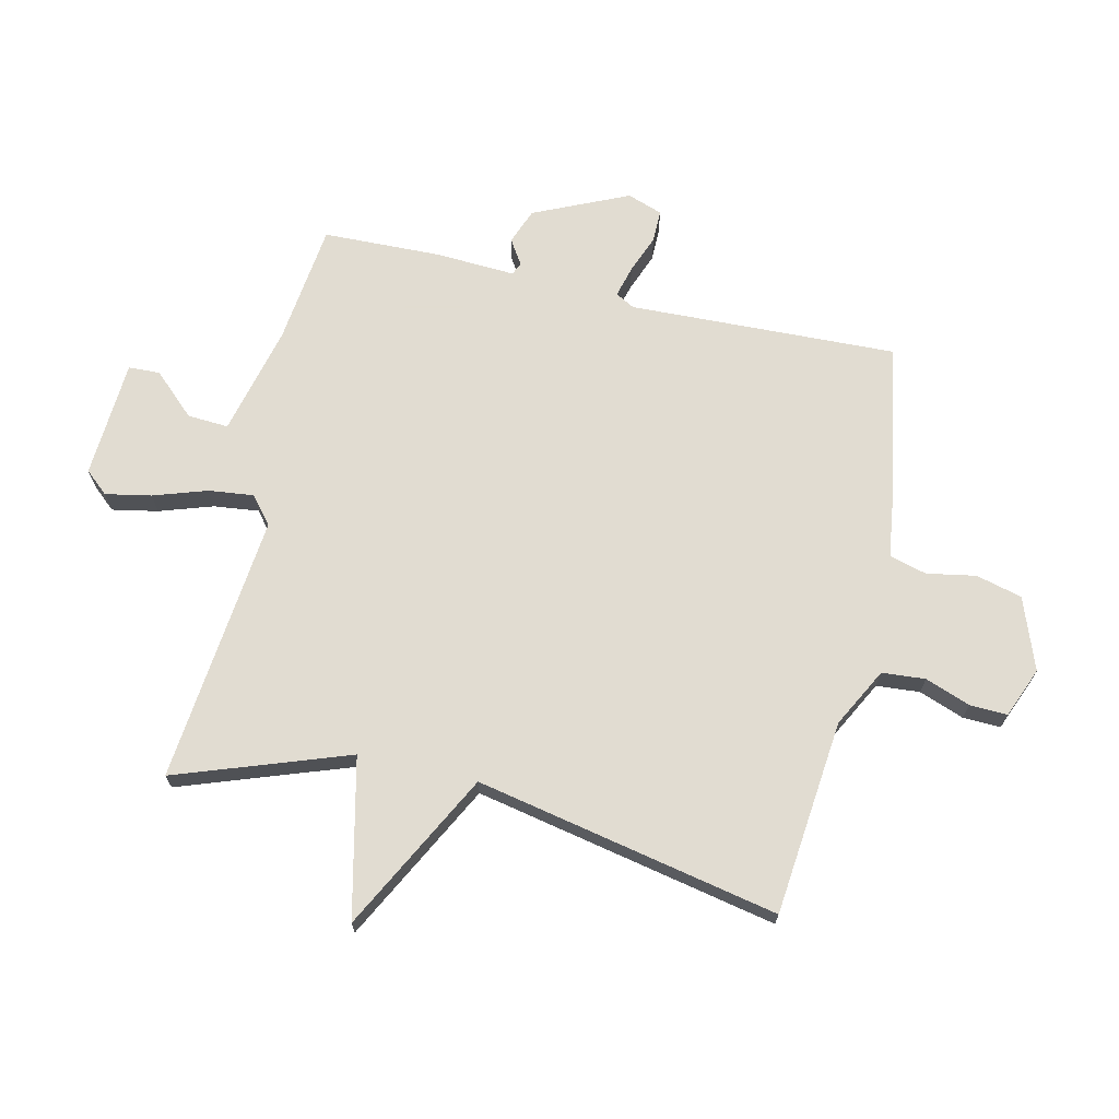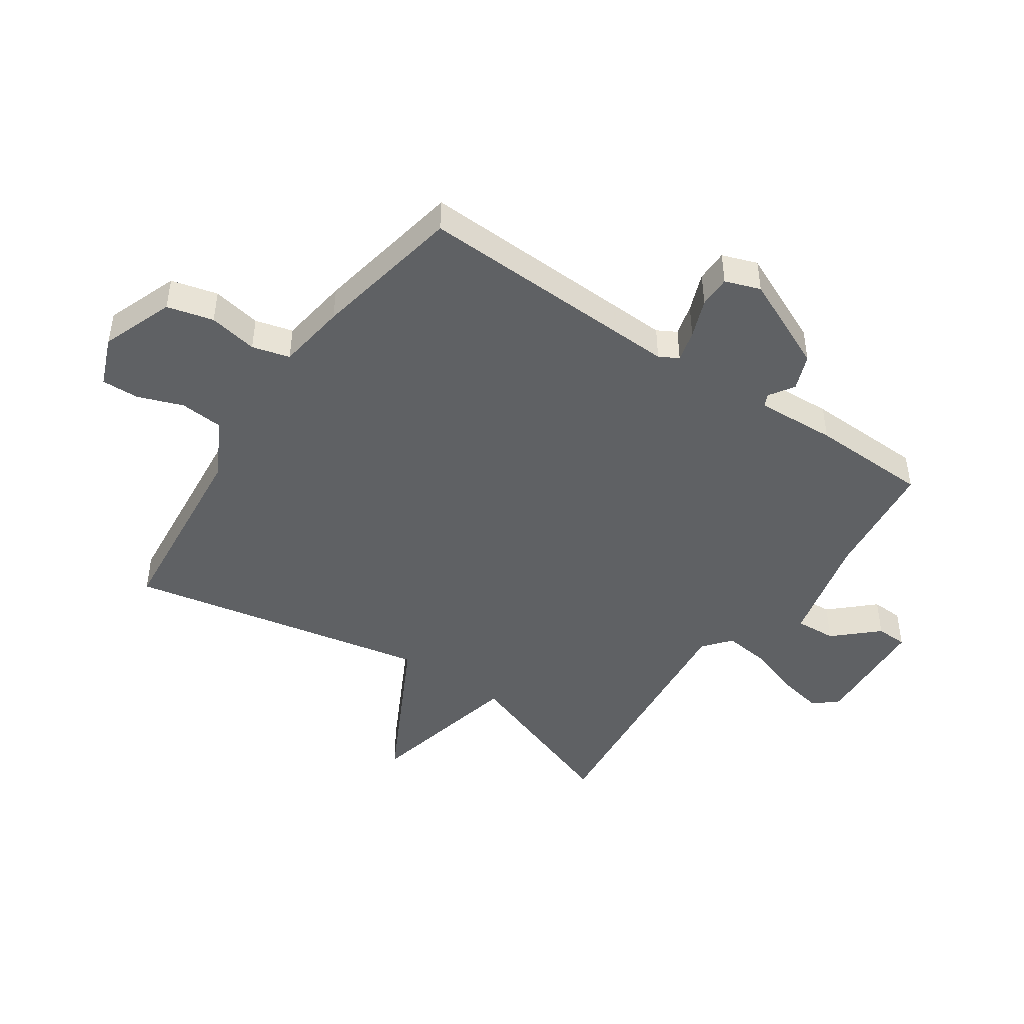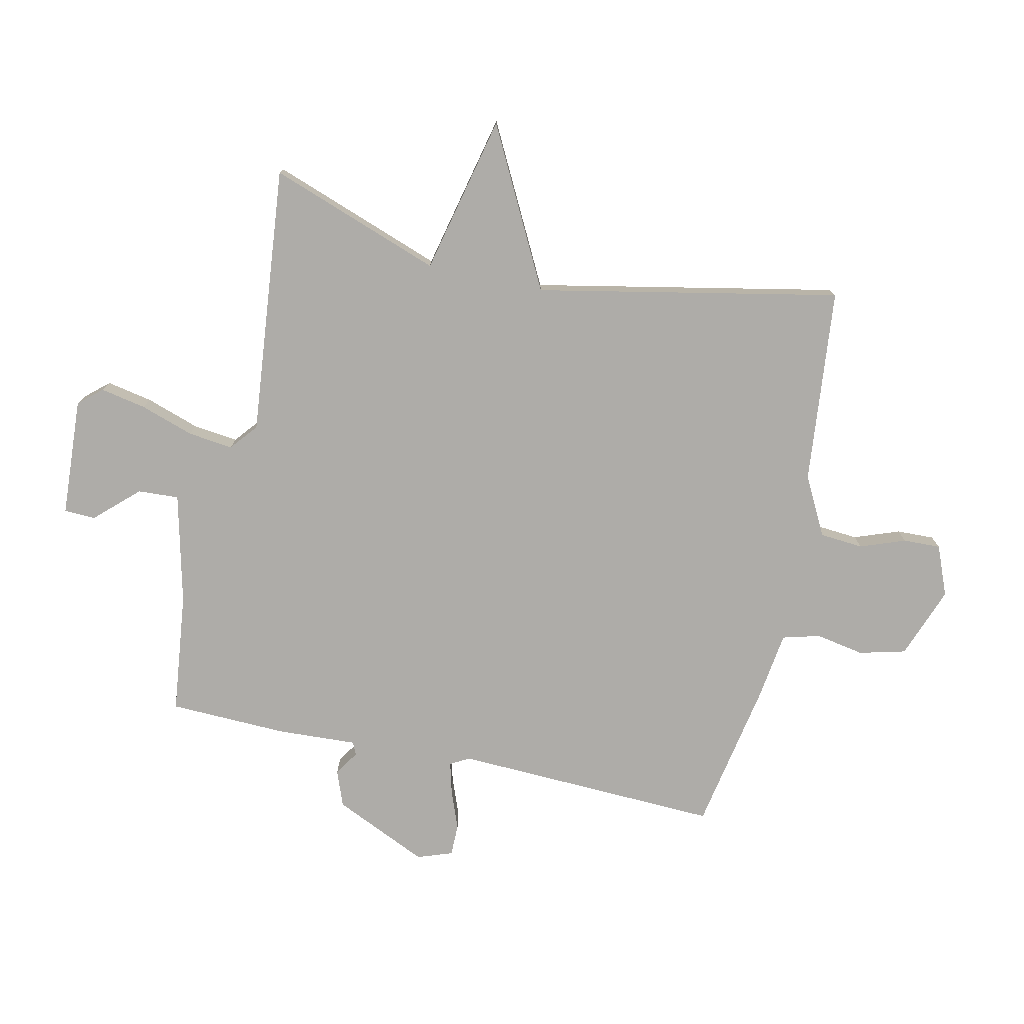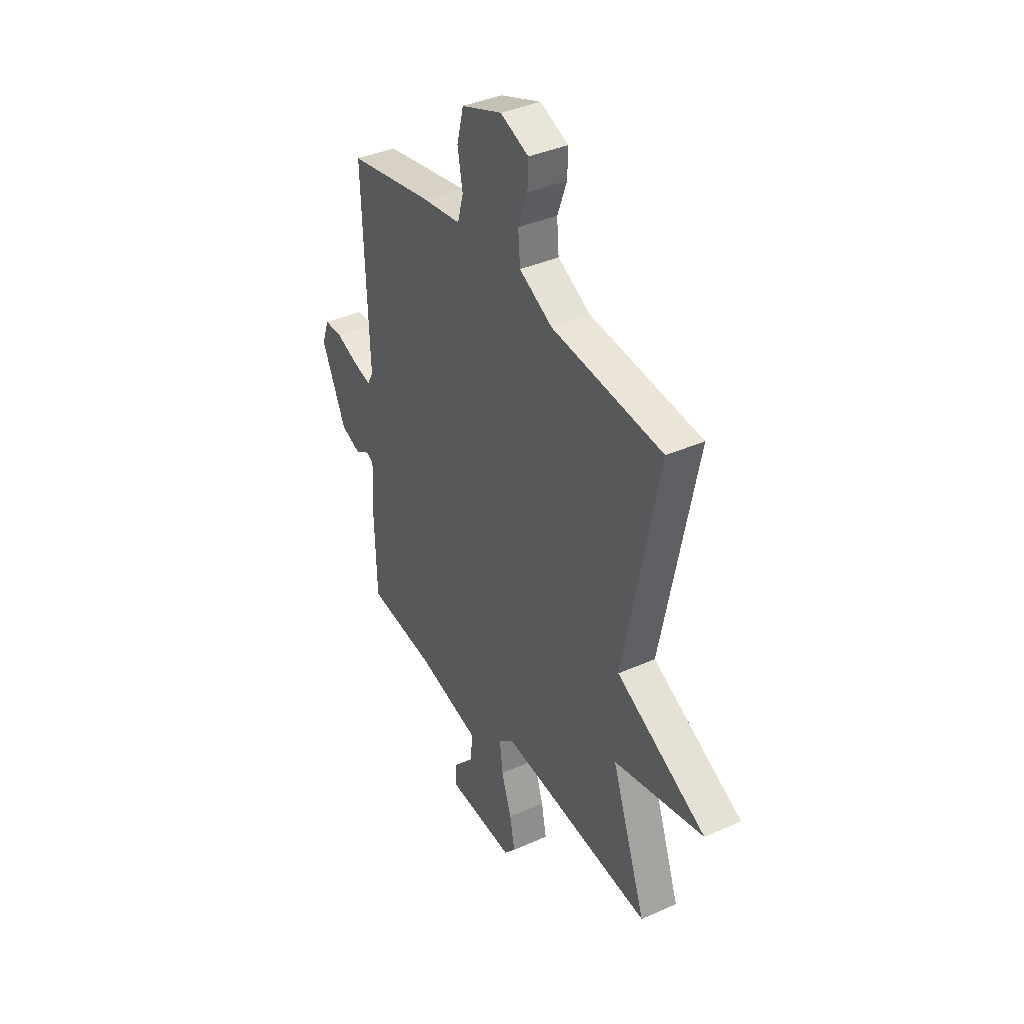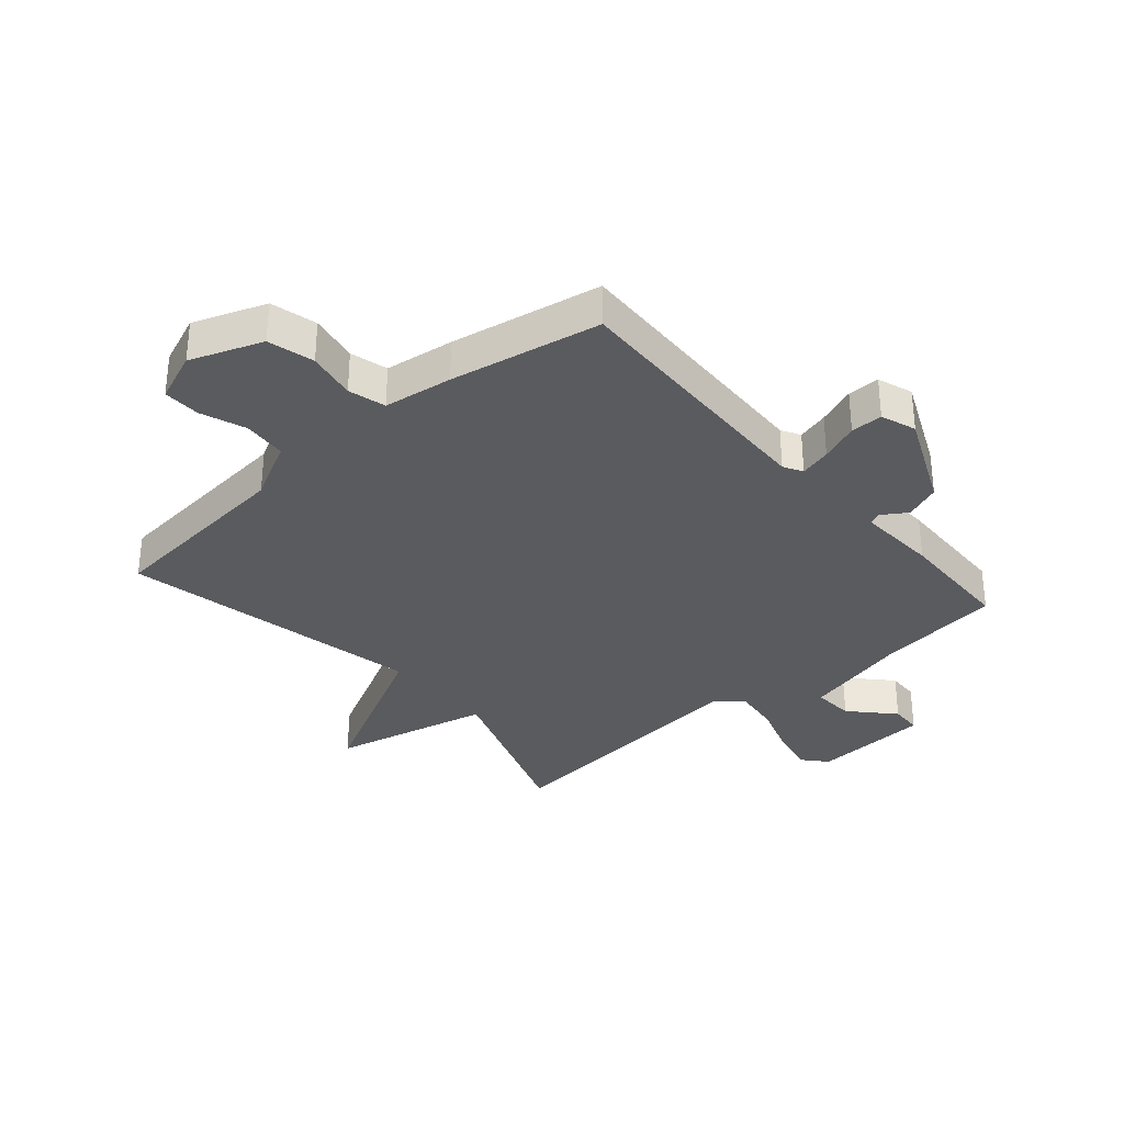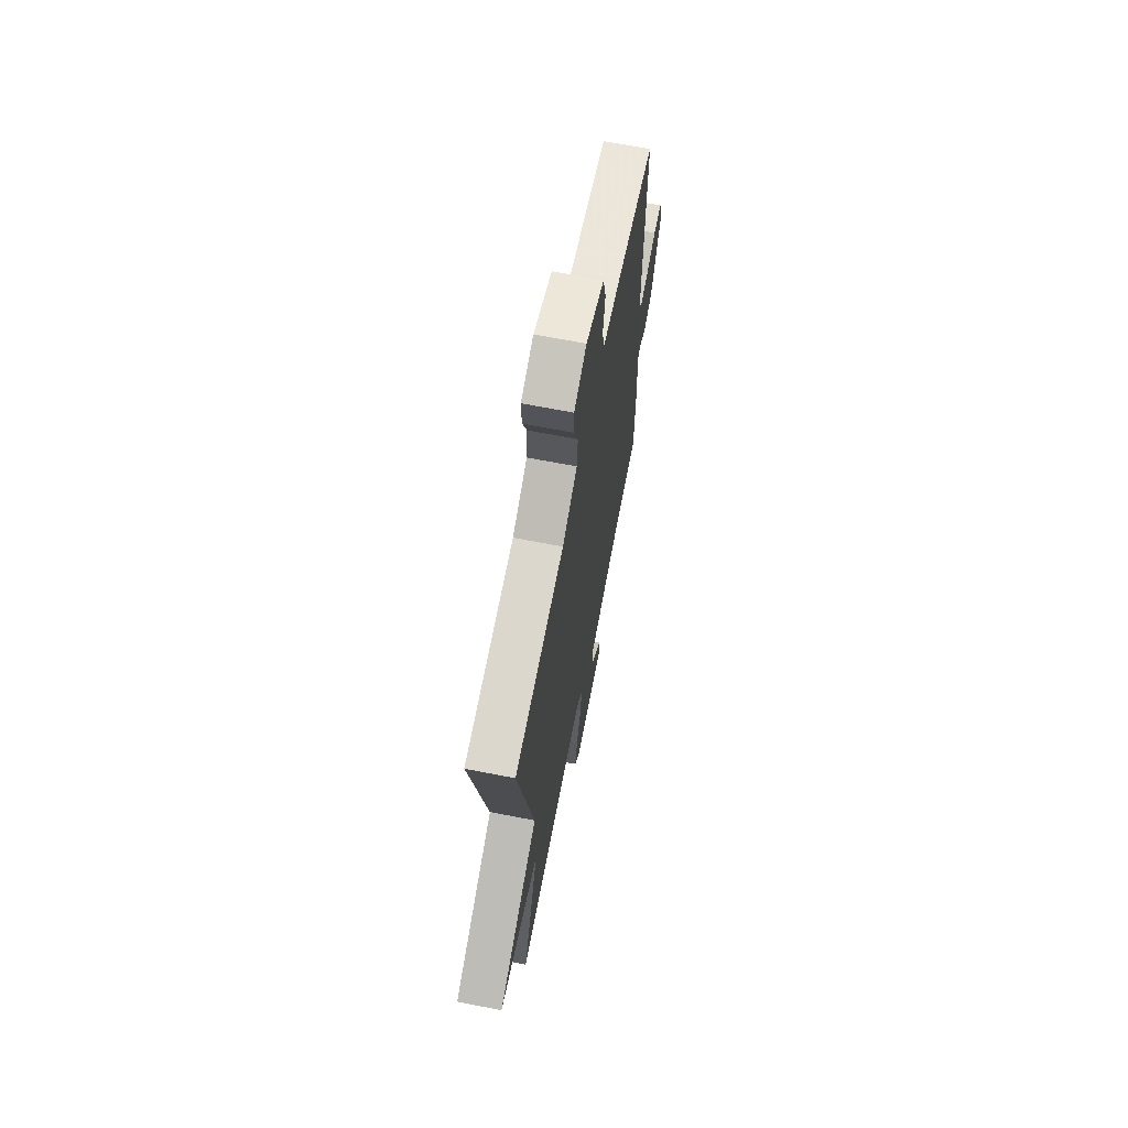
<metadata>
{"format":"obj","ext":"obj","renderer":"f3d","projection":"perspective","resolution":1024,"background":"white","views":[{"elev":69.3,"azim":-77.0,"up":"+Y"},{"elev":-46.0,"azim":55.6,"up":"+Y"},{"elev":-76.8,"azim":-102.4,"up":"+Y"},{"elev":38.2,"azim":-119.6,"up":"+Z"},{"elev":-33.1,"azim":40.9,"up":"+Y"},{"elev":66.9,"azim":-78.9,"up":"+Z"}]}
</metadata>
<code>
v -0.5 0.07 -0.5
v -0.397 0.07 -0.21
v -0.664 0.07 -0.149
v -0.397 0.07 -0.01
v -0.5 0.07 0.5
v -0.171 0.07 0.533
v -0.072 0.07 0.585
v -0.066 0.07 0.658
v -0.094 0.07 0.734
v -0.096 0.07 0.797
v -0.012 0.07 0.831
v 0.109 0.07 0.786
v 0.129 0.07 0.708
v 0.114 0.07 0.626
v 0.131 0.07 0.563
v 0.247 0.07 0.547
v 0.5 0.07 0.5
v 0.483 0.07 0.05
v 0.501 0.07 0.018
v 0.554 0.07 0.032
v 0.619 0.07 0.057
v 0.673 0.07 0.057
v 0.694 0.07 -0.002
v 0.622 0.07 -0.161
v 0.562 0.07 -0.184
v 0.52 0.07 -0.157
v 0.499 0.07 -0.167
v 0.506 0.07 -0.301
v 0.5 0.07 -0.5
v 0.296 0.07 -0.524
v 0.11 0.07 -0.569
v 0.114 0.07 -0.638
v 0.18 0.07 -0.709
v 0.178 0.07 -0.762
v -0.021 0.07 -0.774
v -0.055 0.07 -0.735
v -0.04 0.07 -0.658
v -0.01 0.07 -0.568
v -0.001 0.07 -0.492
v -0.047 0.07 -0.454
v -0.5 0 -0.5
v -0.397 0 -0.21
v -0.664 0 -0.149
v -0.397 0 -0.01
v -0.5 0 0.5
v -0.171 0 0.533
v -0.072 0 0.585
v -0.066 0 0.658
v -0.094 0 0.734
v -0.096 0 0.797
v -0.012 0 0.831
v 0.109 0 0.786
v 0.129 0 0.708
v 0.114 0 0.626
v 0.131 0 0.563
v 0.247 0 0.547
v 0.5 0 0.5
v 0.483 0 0.05
v 0.501 0 0.018
v 0.554 0 0.032
v 0.619 0 0.057
v 0.673 0 0.057
v 0.694 0 -0.002
v 0.622 0 -0.161
v 0.562 0 -0.184
v 0.52 0 -0.157
v 0.499 0 -0.167
v 0.506 0 -0.301
v 0.5 0 -0.5
v 0.296 0 -0.524
v 0.11 0 -0.569
v 0.114 0 -0.638
v 0.18 0 -0.709
v 0.178 0 -0.762
v -0.021 0 -0.774
v -0.055 0 -0.735
v -0.04 0 -0.658
v -0.01 0 -0.568
v -0.001 0 -0.492
v -0.047 0 -0.454
f 36 37 38
f 35 36 38
f 34 35 38
f 33 34 38
f 32 33 38
f 31 32 38 39
f 30 31 39 40
f 29 30 40
f 28 29 40
f 27 28 40
f 24 25 26
f 23 24 26
f 22 23 26
f 21 22 26
f 20 21 26
f 19 20 26 27
f 40 1 2
f 27 40 2
f 19 27 2
f 18 19 2
f 17 18 2
f 16 17 2
f 15 16 2
f 12 13 14
f 11 12 14
f 10 11 14
f 9 10 14
f 8 9 14
f 7 8 14 15
f 4 5 6
f 7 15 2
f 6 7 2
f 4 6 2
f 2 3 4
f 78 77 76
f 78 76 75
f 78 75 74
f 78 74 73
f 78 73 72
f 79 78 72 71
f 80 79 71 70
f 80 70 69
f 80 69 68
f 80 68 67
f 66 65 64
f 66 64 63
f 66 63 62
f 66 62 61
f 66 61 60
f 67 66 60 59
f 42 41 80
f 42 80 67
f 42 67 59
f 42 59 58
f 42 58 57
f 42 57 56
f 42 56 55
f 54 53 52
f 54 52 51
f 54 51 50
f 54 50 49
f 54 49 48
f 55 54 48 47
f 46 45 44
f 42 55 47
f 42 47 46
f 42 46 44
f 44 43 42
f 1 41 42 2
f 2 42 43 3
f 3 43 44 4
f 4 44 45 5
f 5 45 46 6
f 6 46 47 7
f 7 47 48 8
f 8 48 49 9
f 9 49 50 10
f 10 50 51 11
f 11 51 52 12
f 12 52 53 13
f 13 53 54 14
f 14 54 55 15
f 15 55 56 16
f 16 56 57 17
f 17 57 58 18
f 18 58 59 19
f 19 59 60 20
f 20 60 61 21
f 21 61 62 22
f 22 62 63 23
f 23 63 64 24
f 24 64 65 25
f 25 65 66 26
f 26 66 67 27
f 27 67 68 28
f 28 68 69 29
f 29 69 70 30
f 30 70 71 31
f 31 71 72 32
f 32 72 73 33
f 33 73 74 34
f 34 74 75 35
f 35 75 76 36
f 36 76 77 37
f 37 77 78 38
f 38 78 79 39
f 39 79 80 40
f 40 80 41 1

</code>
